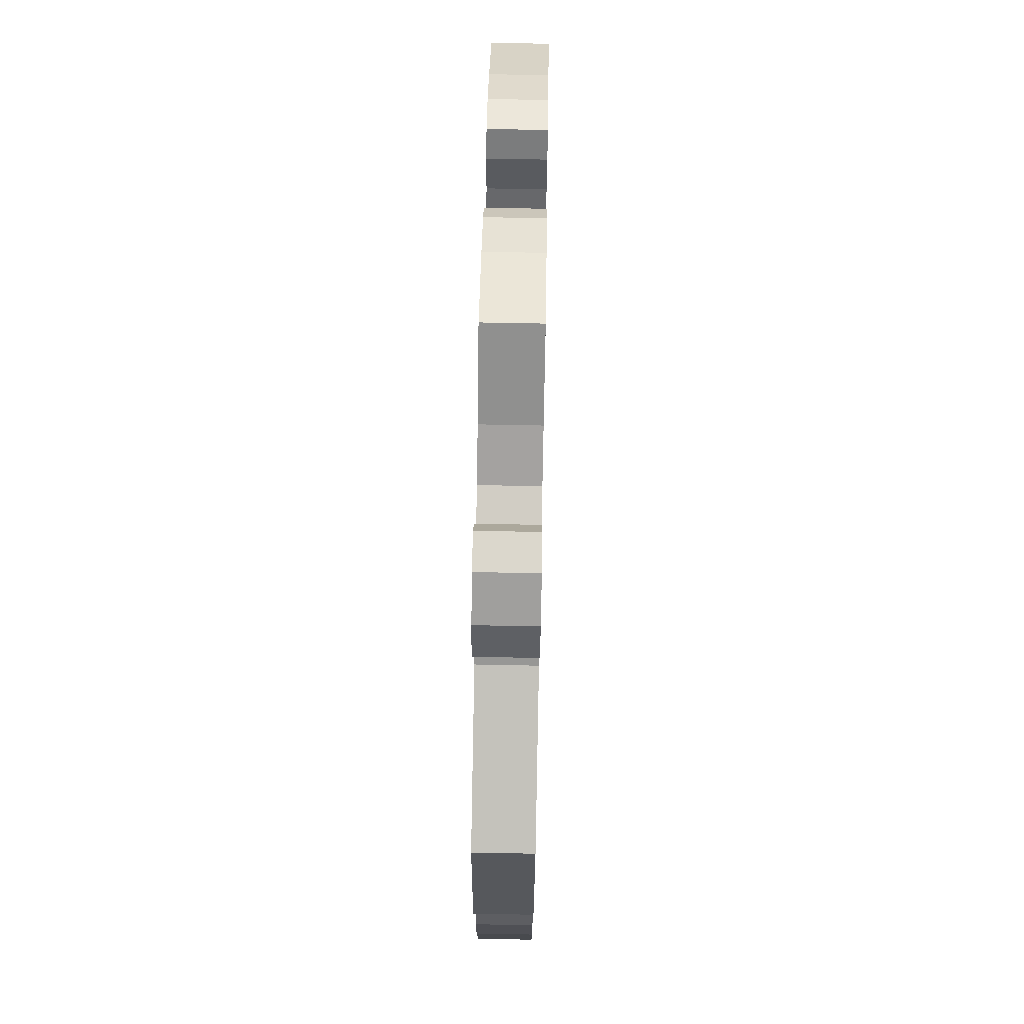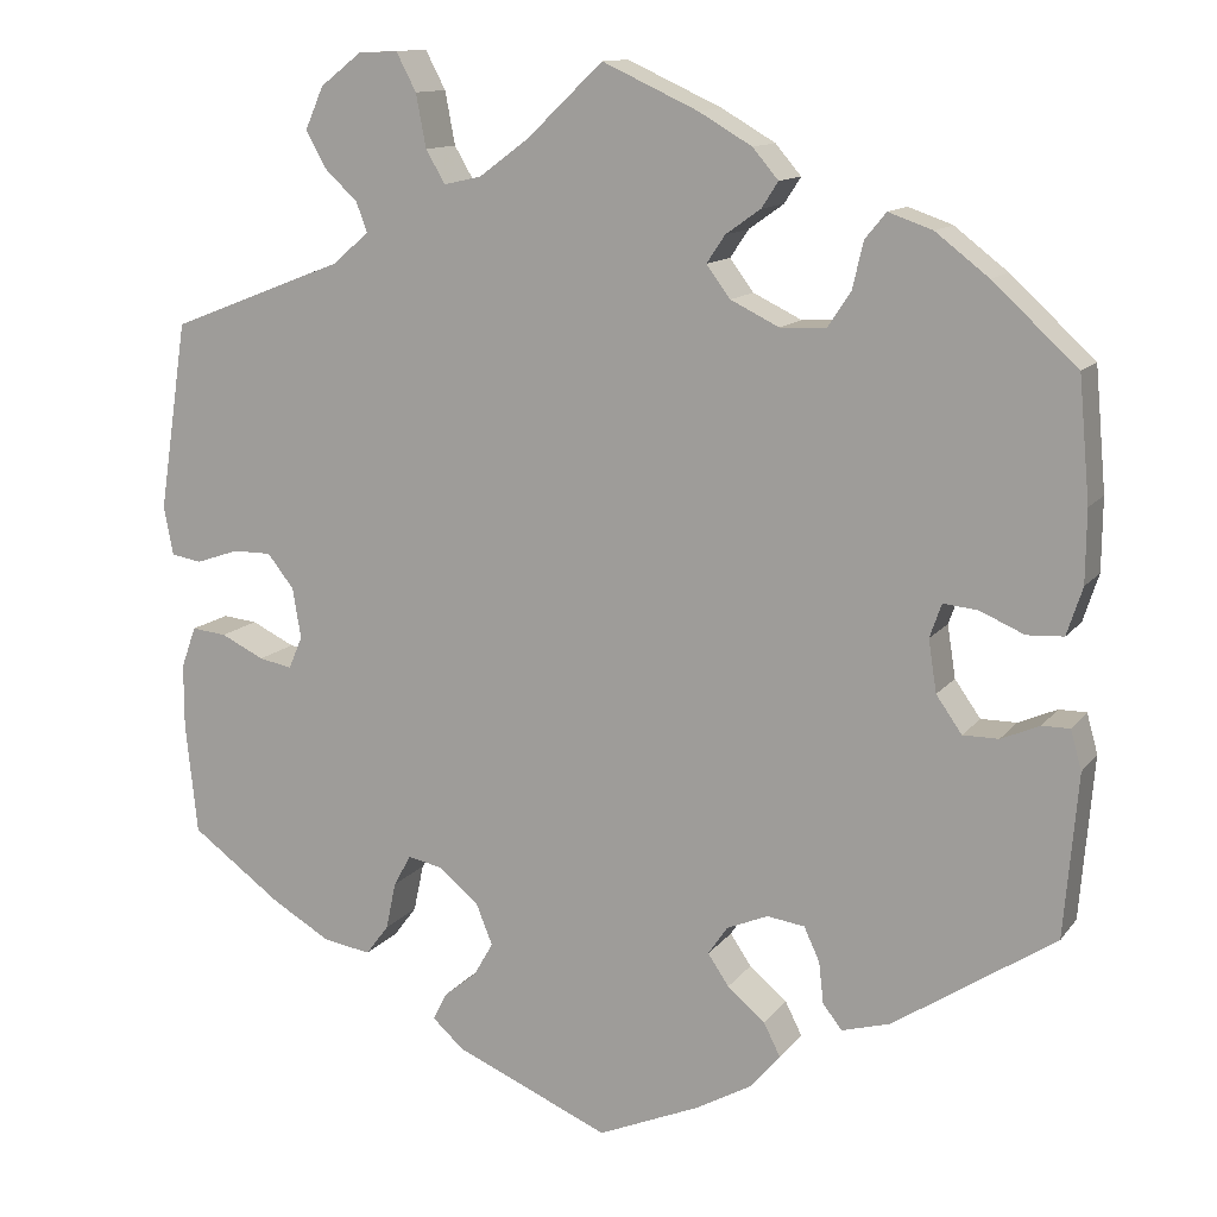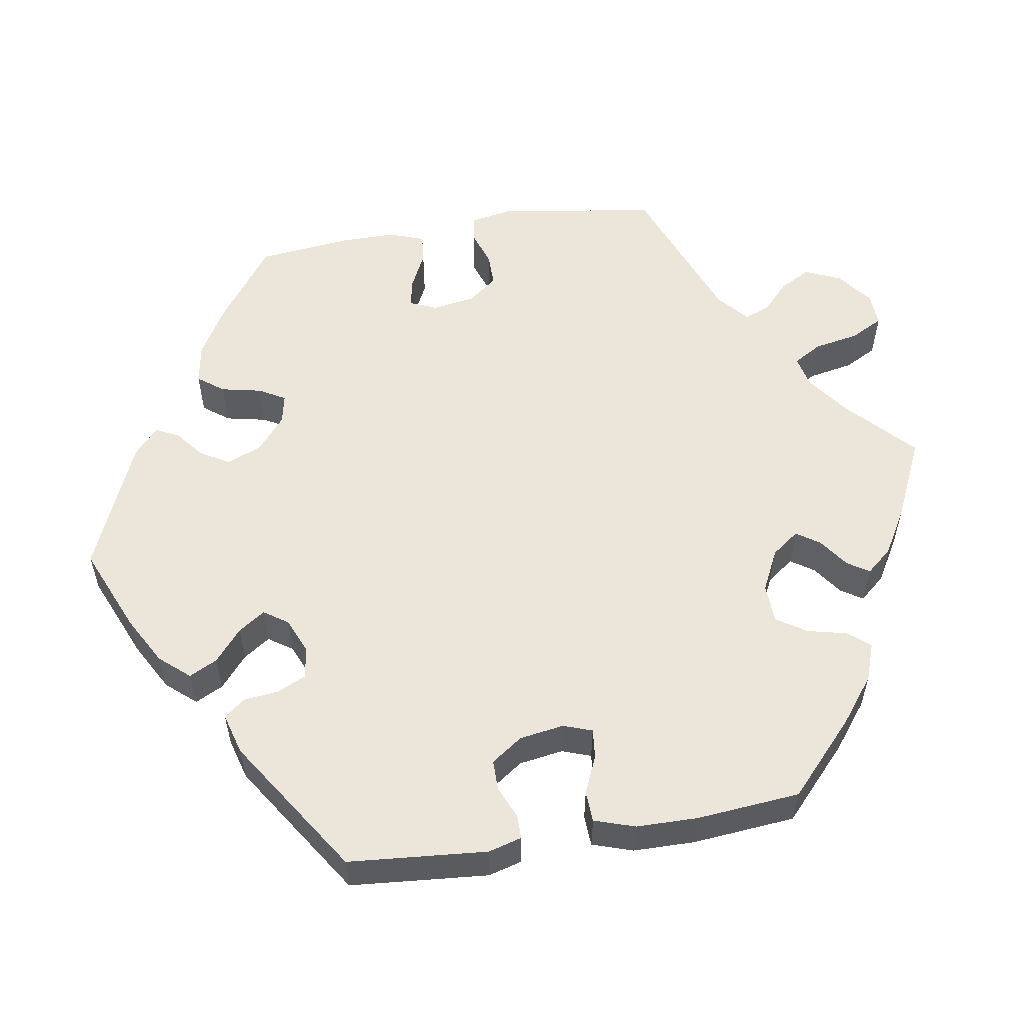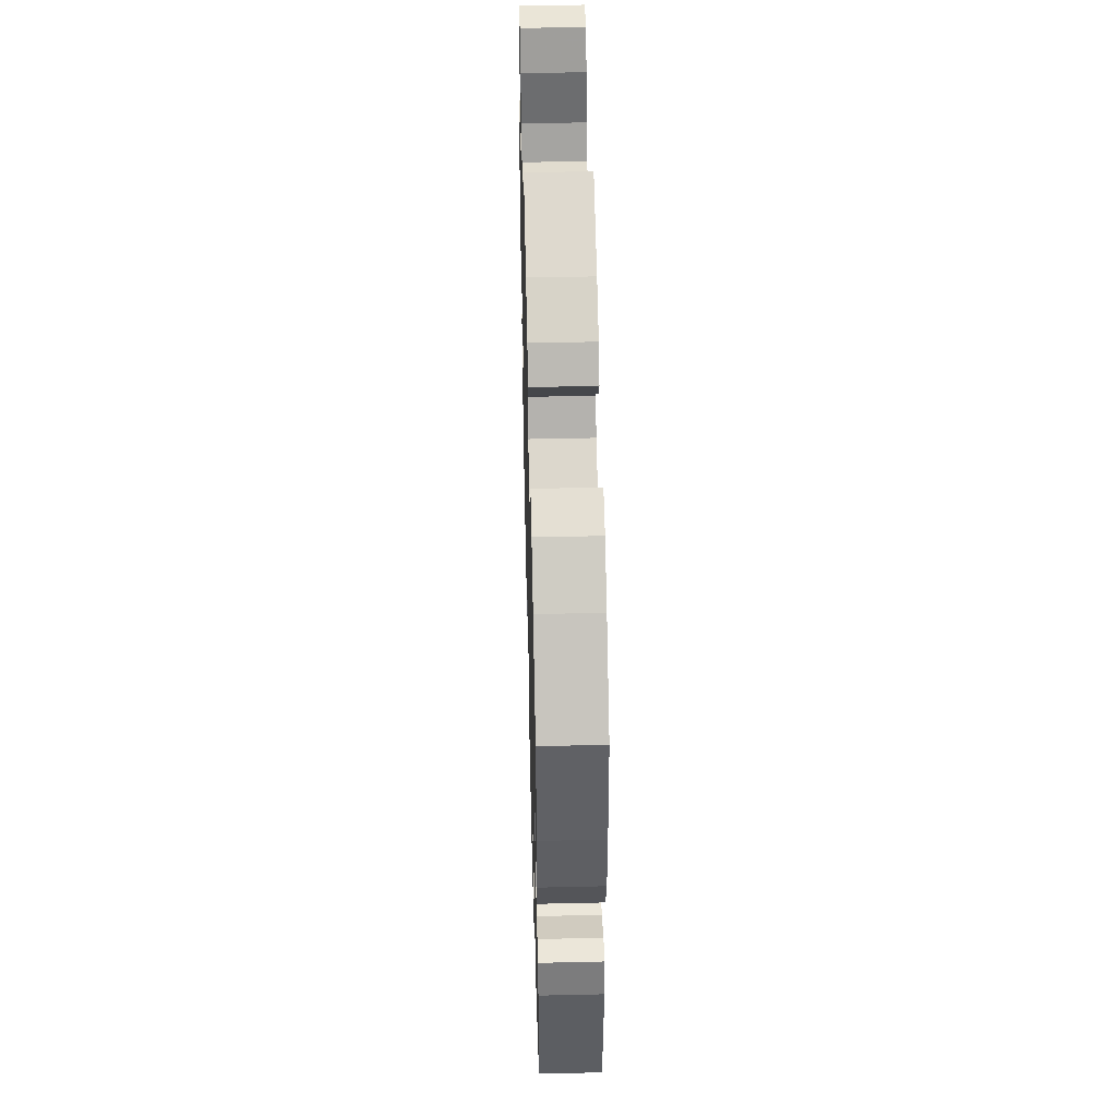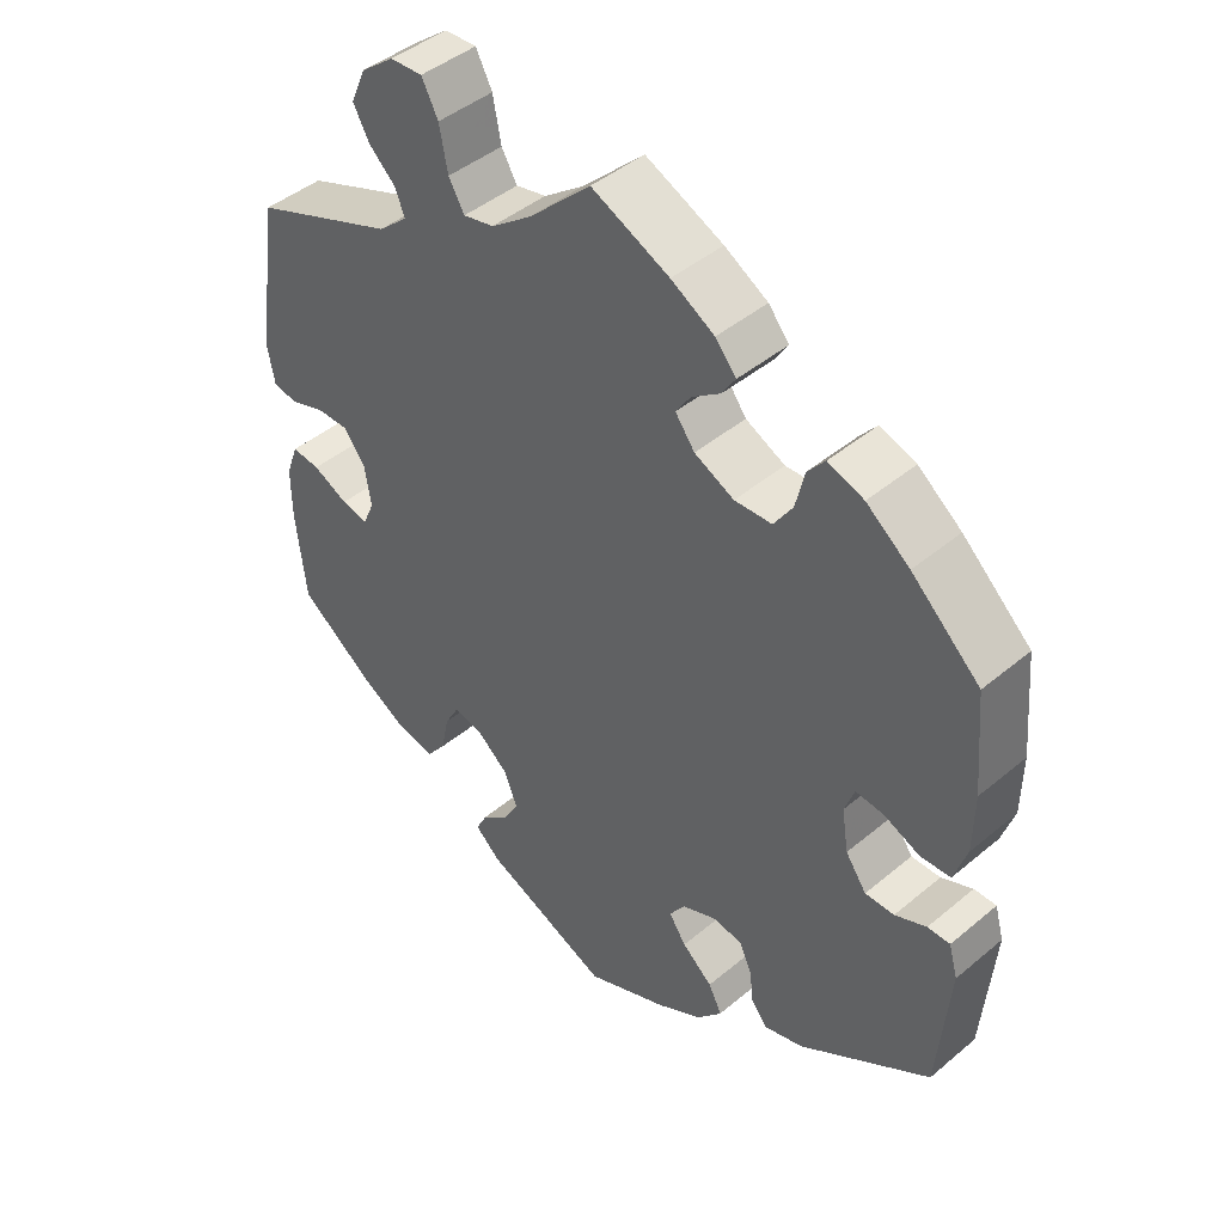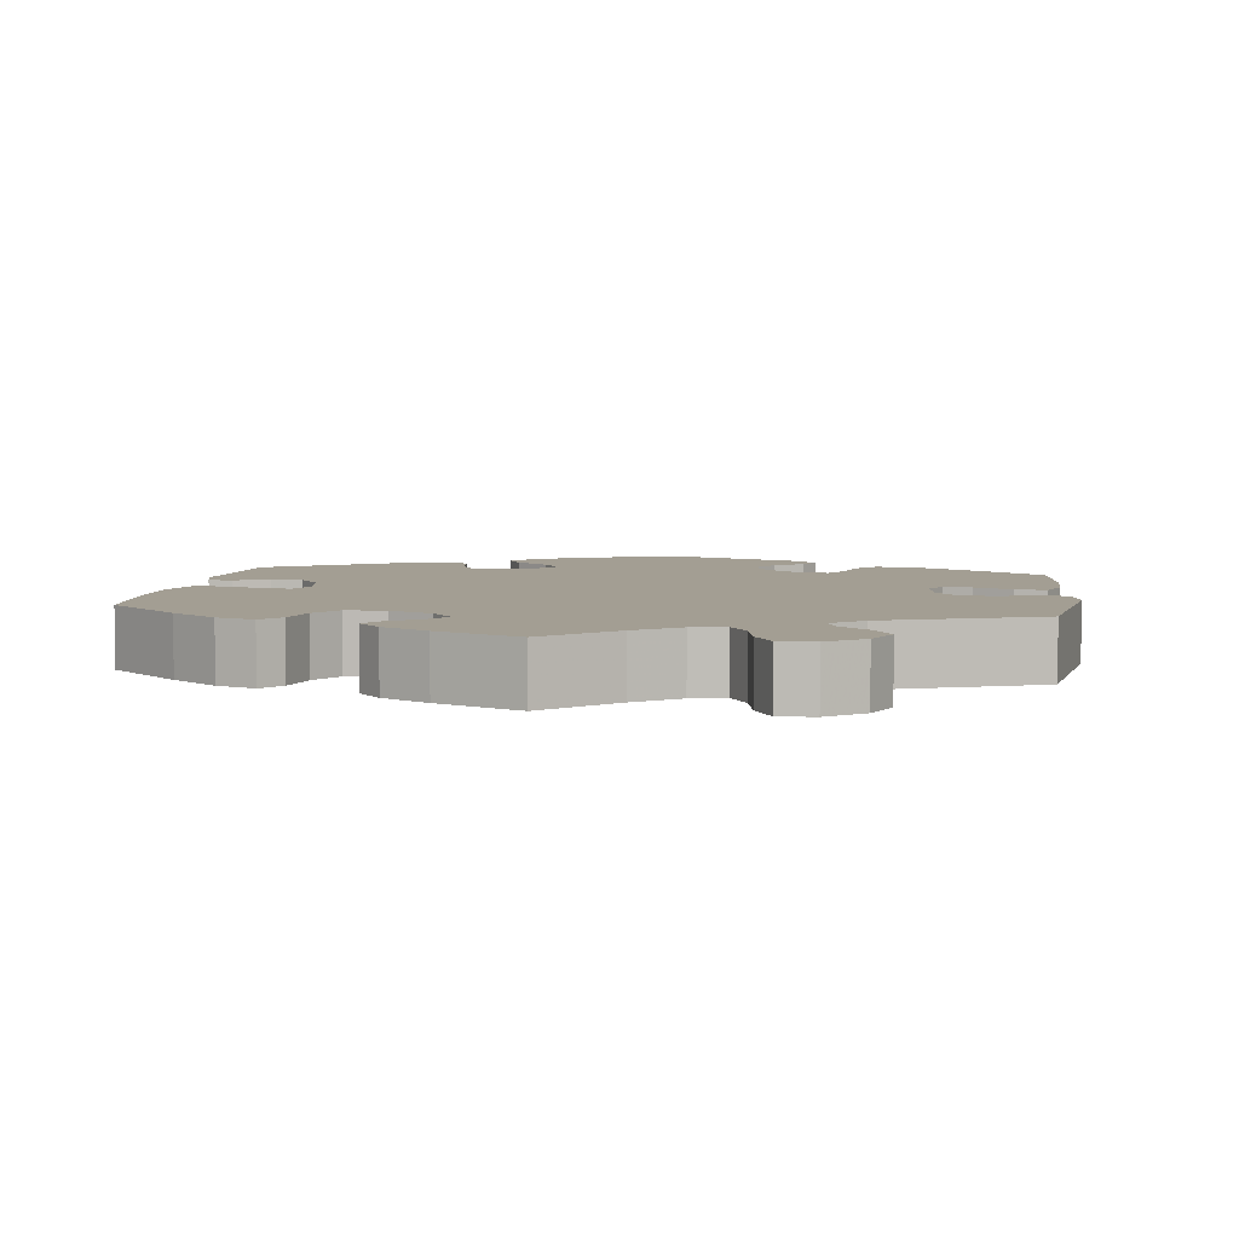
<metadata>
{"format":"obj","ext":"obj","renderer":"f3d","projection":"perspective","resolution":1024,"background":"white","views":[{"elev":70.7,"azim":91.1,"up":"+Z"},{"elev":12.4,"azim":-157.5,"up":"+Z"},{"elev":55.9,"azim":-99.3,"up":"+Y"},{"elev":47.0,"azim":-91.5,"up":"+Z"},{"elev":44.5,"azim":-134.2,"up":"+Z"},{"elev":5.2,"azim":7.9,"up":"+Y"}]}
</metadata>
<code>
v 0.083 0.07 0.499
v 0.137 0.07 0.459
v 0.178 0.07 0.45
v 0.199 0.07 0.486
v 0.21 0.07 0.544
v 0.232 0.07 0.586
v 0.275 0.07 0.584
v 0.32 0.07 0.549
v 0.34 0.07 0.503
v 0.318 0.07 0.463
v 0.282 0.07 0.429
v 0.27 0.07 0.397
v 0.309 0.07 0.363
v 0.5 0.07 0.289
v 0.531 0.07 0.083
v 0.521 0.07 0.03
v 0.488 0.07 0.024
v 0.441 0.07 0.04
v 0.399 0.07 0.04
v 0.37 0.07 0.003
v 0.361 0.07 -0.052
v 0.376 0.07 -0.087
v 0.412 0.07 -0.08
v 0.459 0.07 -0.057
v 0.497 0.07 -0.053
v 0.513 0.07 -0.098
v 0.513 0.07 -0.168
v 0.5 0.07 -0.289
v 0.401 0.07 -0.362
v 0.338 0.07 -0.399
v 0.286 0.07 -0.408
v 0.261 0.07 -0.375
v 0.25 0.07 -0.323
v 0.231 0.07 -0.289
v 0.193 0.07 -0.297
v 0.15 0.07 -0.333
v 0.132 0.07 -0.378
v 0.153 0.07 -0.415
v 0.189 0.07 -0.444
v 0.204 0.07 -0.474
v 0.17 0.07 -0.505
v 0.001 0.07 -0.578
v -0.11 0.07 -0.531
v -0.171 0.07 -0.497
v -0.204 0.07 -0.459
v -0.186 0.07 -0.423
v -0.145 0.07 -0.388
v -0.122 0.07 -0.354
v -0.143 0.07 -0.323
v -0.188 0.07 -0.304
v -0.229 0.07 -0.31
v -0.246 0.07 -0.347
v -0.251 0.07 -0.392
v -0.272 0.07 -0.419
v -0.325 0.07 -0.404
v -0.501 0.07 -0.289
v -0.516 0.07 -0.111
v -0.504 0.07 -0.068
v -0.474 0.07 -0.068
v -0.432 0.07 -0.086
v -0.393 0.07 -0.086
v -0.365 0.07 -0.046
v -0.356 0.07 0.011
v -0.369 0.07 0.048
v -0.407 0.07 0.044
v -0.455 0.07 0.023
v -0.495 0.07 0.025
v -0.512 0.07 0.077
v -0.513 0.07 0.156
v -0.501 0.07 0.289
v -0.409 0.07 0.374
v -0.351 0.07 0.419
v -0.303 0.07 0.436
v -0.28 0.07 0.408
v -0.268 0.07 0.357
v -0.243 0.07 0.319
v -0.193 0.07 0.317
v -0.14 0.07 0.343
v -0.114 0.07 0.378
v -0.134 0.07 0.408
v -0.172 0.07 0.435
v -0.19 0.07 0.463
v -0.162 0.07 0.496
v -0.104 0.07 0.53
v 0 0.07 0.578
v 0.083 0 0.499
v 0.137 0 0.459
v 0.178 0 0.45
v 0.199 0 0.486
v 0.21 0 0.544
v 0.232 0 0.586
v 0.275 0 0.584
v 0.32 0 0.549
v 0.34 0 0.503
v 0.318 0 0.463
v 0.282 0 0.429
v 0.27 0 0.397
v 0.309 0 0.363
v 0.5 0 0.289
v 0.531 0 0.083
v 0.521 0 0.03
v 0.488 0 0.024
v 0.441 0 0.04
v 0.399 0 0.04
v 0.37 0 0.003
v 0.361 0 -0.052
v 0.376 0 -0.087
v 0.412 0 -0.08
v 0.459 0 -0.057
v 0.497 0 -0.053
v 0.513 0 -0.098
v 0.513 0 -0.168
v 0.5 0 -0.289
v 0.401 0 -0.362
v 0.338 0 -0.399
v 0.286 0 -0.408
v 0.261 0 -0.375
v 0.25 0 -0.323
v 0.231 0 -0.289
v 0.193 0 -0.297
v 0.15 0 -0.333
v 0.132 0 -0.378
v 0.153 0 -0.415
v 0.189 0 -0.444
v 0.204 0 -0.474
v 0.17 0 -0.505
v 0.001 0 -0.578
v -0.11 0 -0.531
v -0.171 0 -0.497
v -0.204 0 -0.459
v -0.186 0 -0.423
v -0.145 0 -0.388
v -0.122 0 -0.354
v -0.143 0 -0.323
v -0.188 0 -0.304
v -0.229 0 -0.31
v -0.246 0 -0.347
v -0.251 0 -0.392
v -0.272 0 -0.419
v -0.325 0 -0.404
v -0.501 0 -0.289
v -0.516 0 -0.111
v -0.504 0 -0.068
v -0.474 0 -0.068
v -0.432 0 -0.086
v -0.393 0 -0.086
v -0.365 0 -0.046
v -0.356 0 0.011
v -0.369 0 0.048
v -0.407 0 0.044
v -0.455 0 0.023
v -0.495 0 0.025
v -0.512 0 0.077
v -0.513 0 0.156
v -0.501 0 0.289
v -0.409 0 0.374
v -0.351 0 0.419
v -0.303 0 0.436
v -0.28 0 0.408
v -0.268 0 0.357
v -0.243 0 0.319
v -0.193 0 0.317
v -0.14 0 0.343
v -0.114 0 0.378
v -0.134 0 0.408
v -0.172 0 0.435
v -0.19 0 0.463
v -0.162 0 0.496
v -0.104 0 0.53
v 0 0 0.578
f 84 85 1
f 83 84 1 2
f 80 81 82 83
f 79 80 83 2
f 78 79 2 3
f 77 78 3
f 72 73 74 75
f 72 75 76
f 71 72 76
f 70 71 76
f 69 70 76 77
f 65 66 67 68
f 64 65 68 69
f 57 58 59 60
f 57 60 61
f 56 57 61
f 55 56 61 62
f 52 53 54 55
f 51 52 55 62
f 44 45 46 47
f 44 47 48
f 43 44 48
f 42 43 48
f 41 42 48
f 38 39 40 41
f 37 38 41 48
f 36 37 48 49
f 30 31 32 33
f 30 33 34
f 29 30 34
f 28 29 34
f 27 28 34
f 26 27 34 35
f 23 24 25 26
f 22 23 26 35
f 15 16 17 18
f 13 14 15 18
f 12 13 18 19
f 8 9 10 11
f 8 11 12
f 7 8 12
f 4 5 6 7
f 3 4 7 12
f 64 69 77 3
f 50 51 62 63
f 21 22 35 36
f 20 21 36 49
f 49 50 63 64
f 19 20 49 64
f 3 12 19 64
f 86 170 169
f 87 86 169 168
f 168 167 166 165
f 87 168 165 164
f 88 87 164 163
f 88 163 162
f 160 159 158 157
f 161 160 157
f 161 157 156
f 161 156 155
f 162 161 155 154
f 153 152 151 150
f 154 153 150 149
f 145 144 143 142
f 146 145 142
f 146 142 141
f 147 146 141 140
f 140 139 138 137
f 147 140 137 136
f 132 131 130 129
f 133 132 129
f 133 129 128
f 133 128 127
f 133 127 126
f 126 125 124 123
f 133 126 123 122
f 134 133 122 121
f 118 117 116 115
f 119 118 115
f 119 115 114
f 119 114 113
f 119 113 112
f 120 119 112 111
f 111 110 109 108
f 120 111 108 107
f 103 102 101 100
f 103 100 99 98
f 104 103 98 97
f 96 95 94 93
f 97 96 93
f 97 93 92
f 92 91 90 89
f 97 92 89 88
f 88 162 154 149
f 148 147 136 135
f 121 120 107 106
f 134 121 106 105
f 149 148 135 134
f 149 134 105 104
f 149 104 97 88
f 1 86 87 2
f 2 87 88 3
f 3 88 89 4
f 4 89 90 5
f 5 90 91 6
f 6 91 92 7
f 7 92 93 8
f 8 93 94 9
f 9 94 95 10
f 10 95 96 11
f 11 96 97 12
f 12 97 98 13
f 13 98 99 14
f 14 99 100 15
f 15 100 101 16
f 16 101 102 17
f 17 102 103 18
f 18 103 104 19
f 19 104 105 20
f 20 105 106 21
f 21 106 107 22
f 22 107 108 23
f 23 108 109 24
f 24 109 110 25
f 25 110 111 26
f 26 111 112 27
f 27 112 113 28
f 28 113 114 29
f 29 114 115 30
f 30 115 116 31
f 31 116 117 32
f 32 117 118 33
f 33 118 119 34
f 34 119 120 35
f 35 120 121 36
f 36 121 122 37
f 37 122 123 38
f 38 123 124 39
f 39 124 125 40
f 40 125 126 41
f 41 126 127 42
f 42 127 128 43
f 43 128 129 44
f 44 129 130 45
f 45 130 131 46
f 46 131 132 47
f 47 132 133 48
f 48 133 134 49
f 49 134 135 50
f 50 135 136 51
f 51 136 137 52
f 52 137 138 53
f 53 138 139 54
f 54 139 140 55
f 55 140 141 56
f 56 141 142 57
f 57 142 143 58
f 58 143 144 59
f 59 144 145 60
f 60 145 146 61
f 61 146 147 62
f 62 147 148 63
f 63 148 149 64
f 64 149 150 65
f 65 150 151 66
f 66 151 152 67
f 67 152 153 68
f 68 153 154 69
f 69 154 155 70
f 70 155 156 71
f 71 156 157 72
f 72 157 158 73
f 73 158 159 74
f 74 159 160 75
f 75 160 161 76
f 76 161 162 77
f 77 162 163 78
f 78 163 164 79
f 79 164 165 80
f 80 165 166 81
f 81 166 167 82
f 82 167 168 83
f 83 168 169 84
f 84 169 170 85
f 85 170 86 1

</code>
